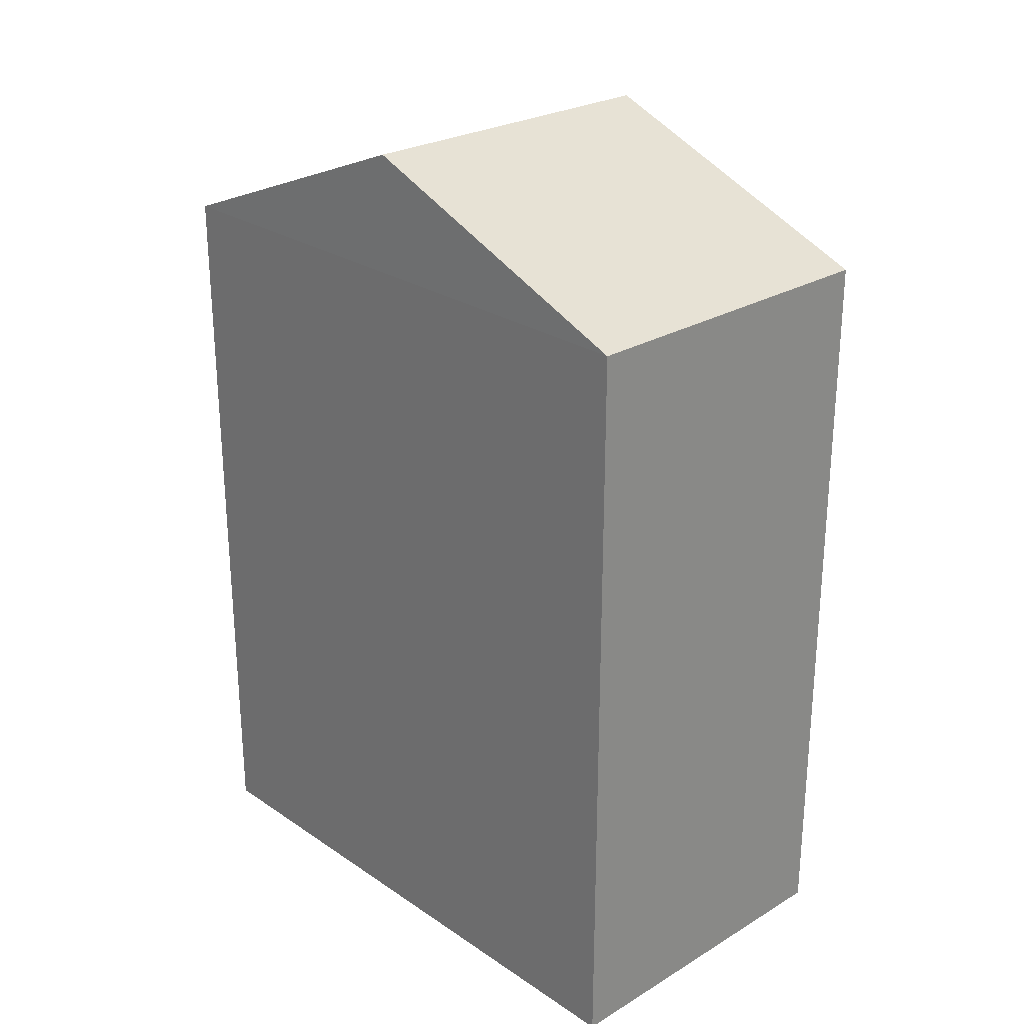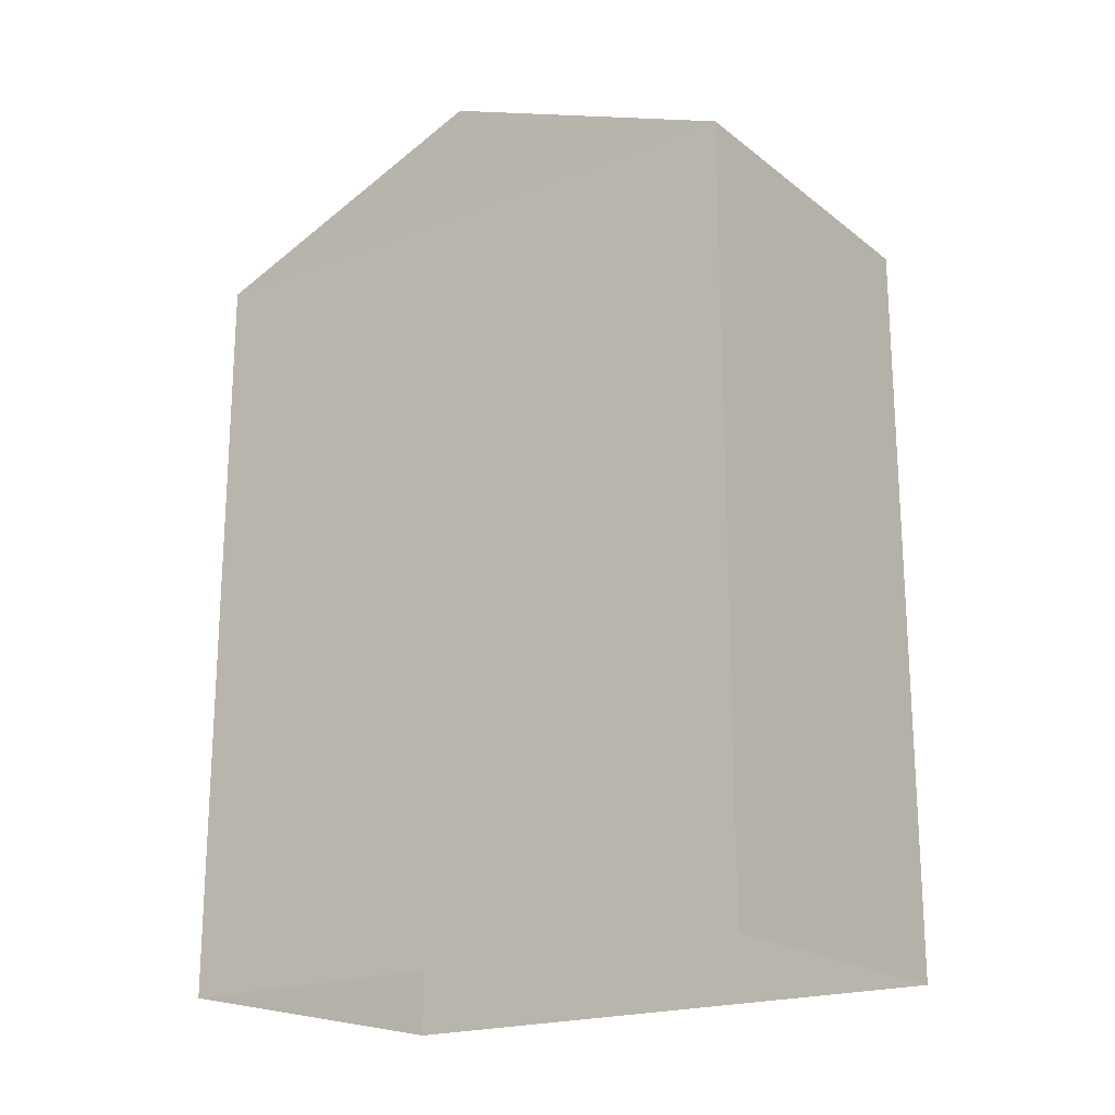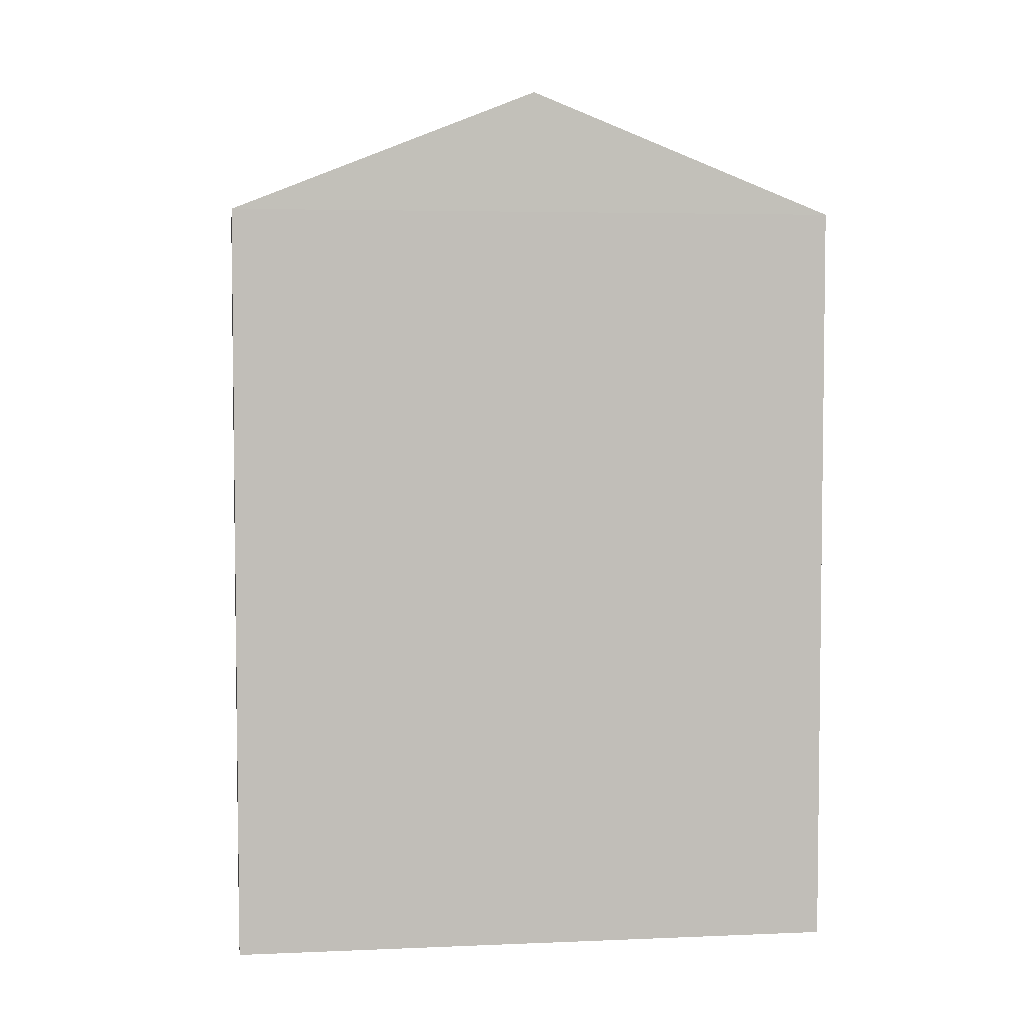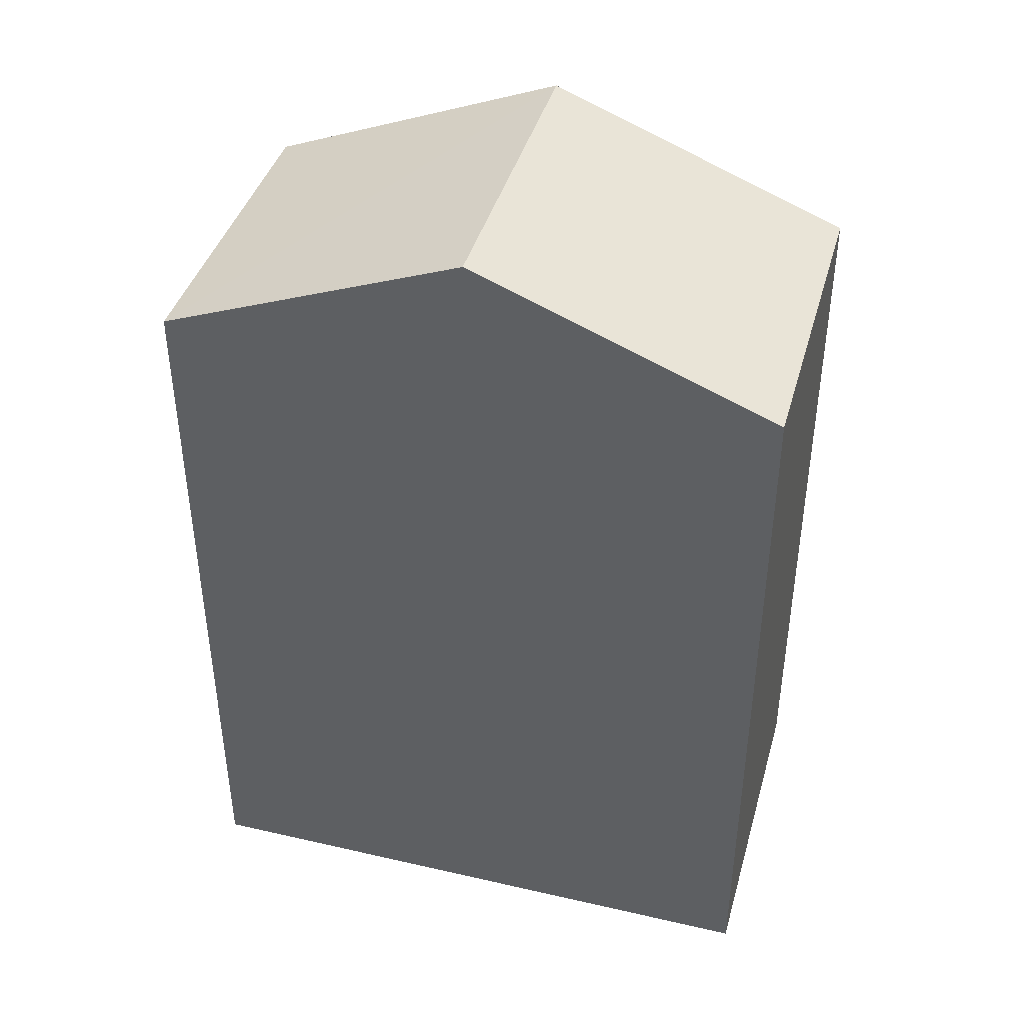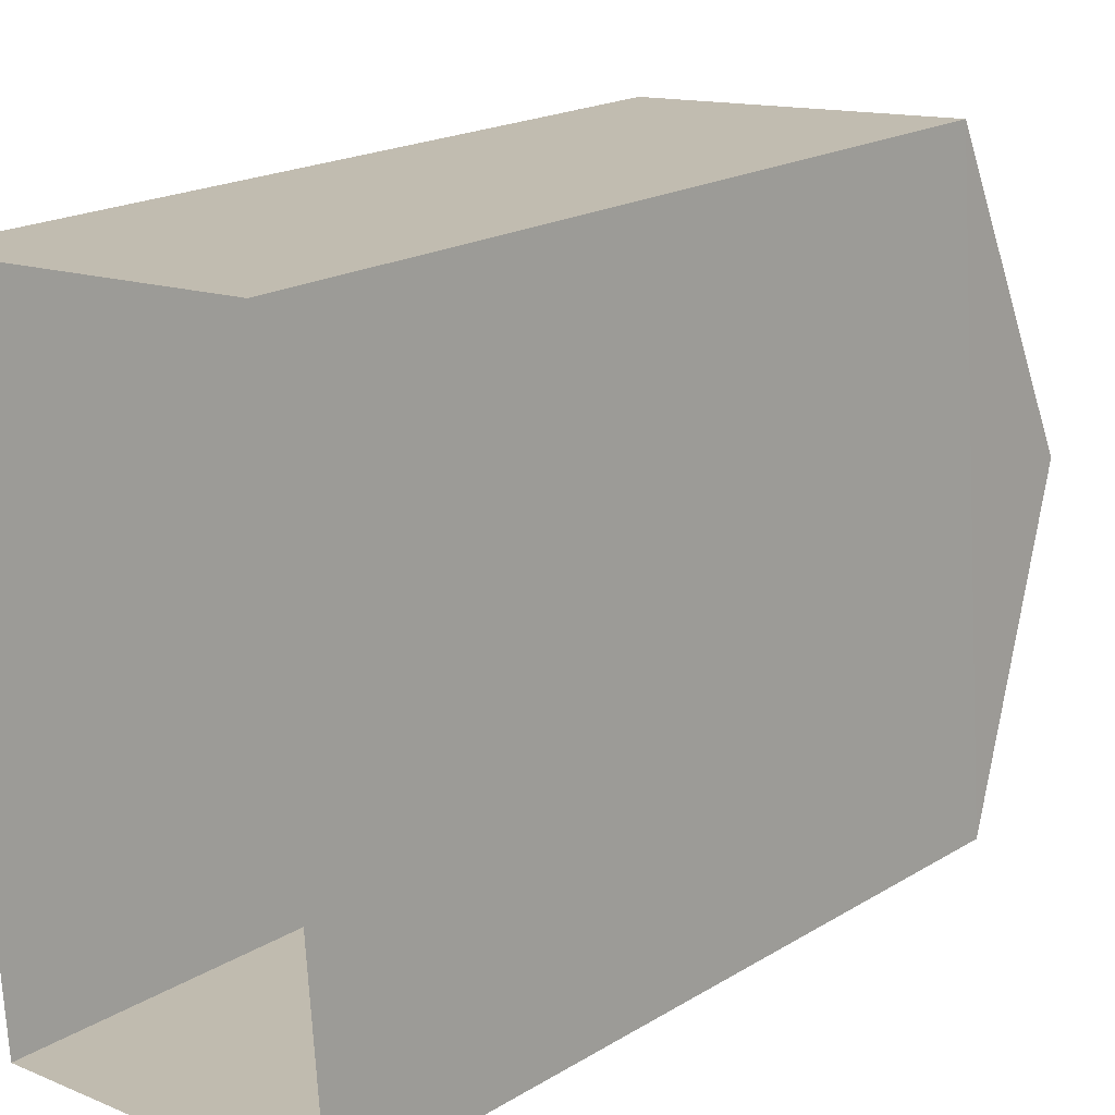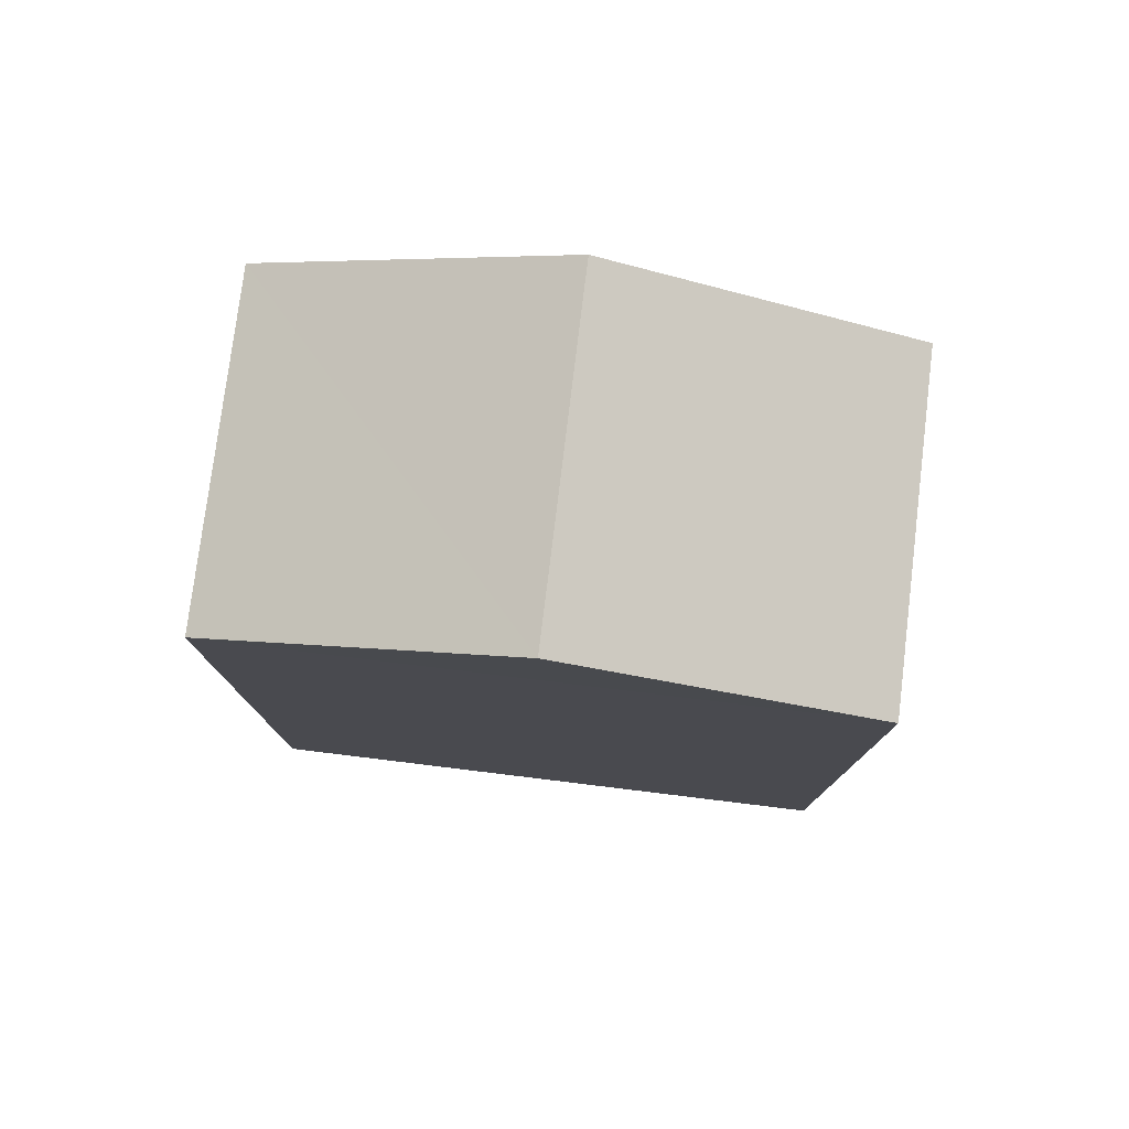
<metadata>
{"format":"obj","ext":"obj","renderer":"f3d","projection":"perspective","resolution":1024,"background":"white","views":[{"elev":25.9,"azim":132.5,"up":"+Z"},{"elev":-19.8,"azim":121.7,"up":"+Z"},{"elev":4.4,"azim":-102.1,"up":"+Z"},{"elev":41.4,"azim":-78.8,"up":"+Z"},{"elev":19.7,"azim":-137.9,"up":"+Y"},{"elev":78.1,"azim":92.7,"up":"+Z"}]}
</metadata>
<code>
v -3.731e+05 -1.039e+05 29.07
v -3.731e+05 -1.039e+05 29.07
v -3.731e+05 -1.039e+05 29.07
v -3.73e+05 -1.039e+05 29.07
v -3.731e+05 -1.039e+05 40.36
v -3.731e+05 -1.039e+05 38.82
v -3.731e+05 -1.039e+05 40.36
v -3.73e+05 -1.039e+05 38.82
v -3.731e+05 -1.039e+05 38.82
v -3.731e+05 -1.039e+05 38.82
f 1 2 3
f 1 4 2
f 5 6 7
f 5 8 6
f 9 10 5
f 7 9 5
f 10 2 8
f 10 8 5
f 2 4 8
f 6 1 9
f 6 9 7
f 1 3 9
f 8 4 1
f 6 8 1
f 9 3 2
f 10 9 2

</code>
